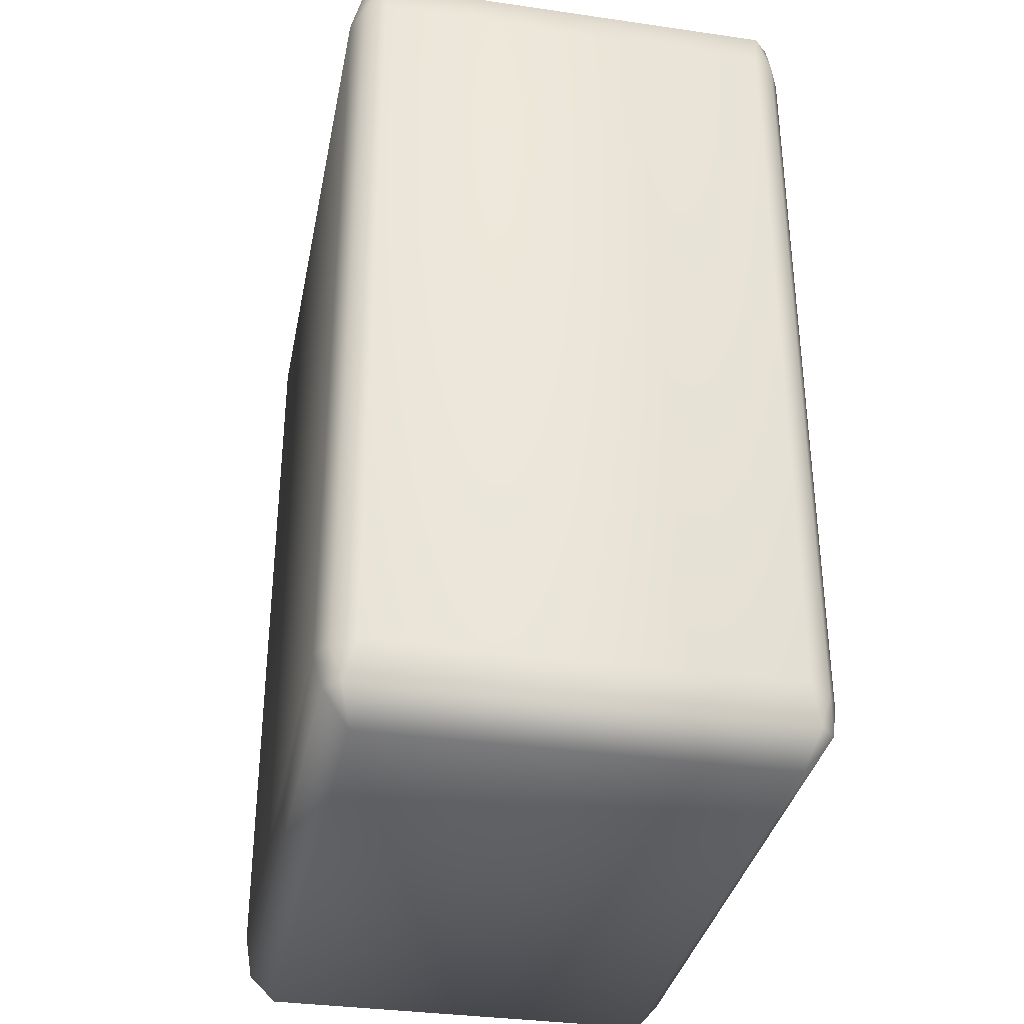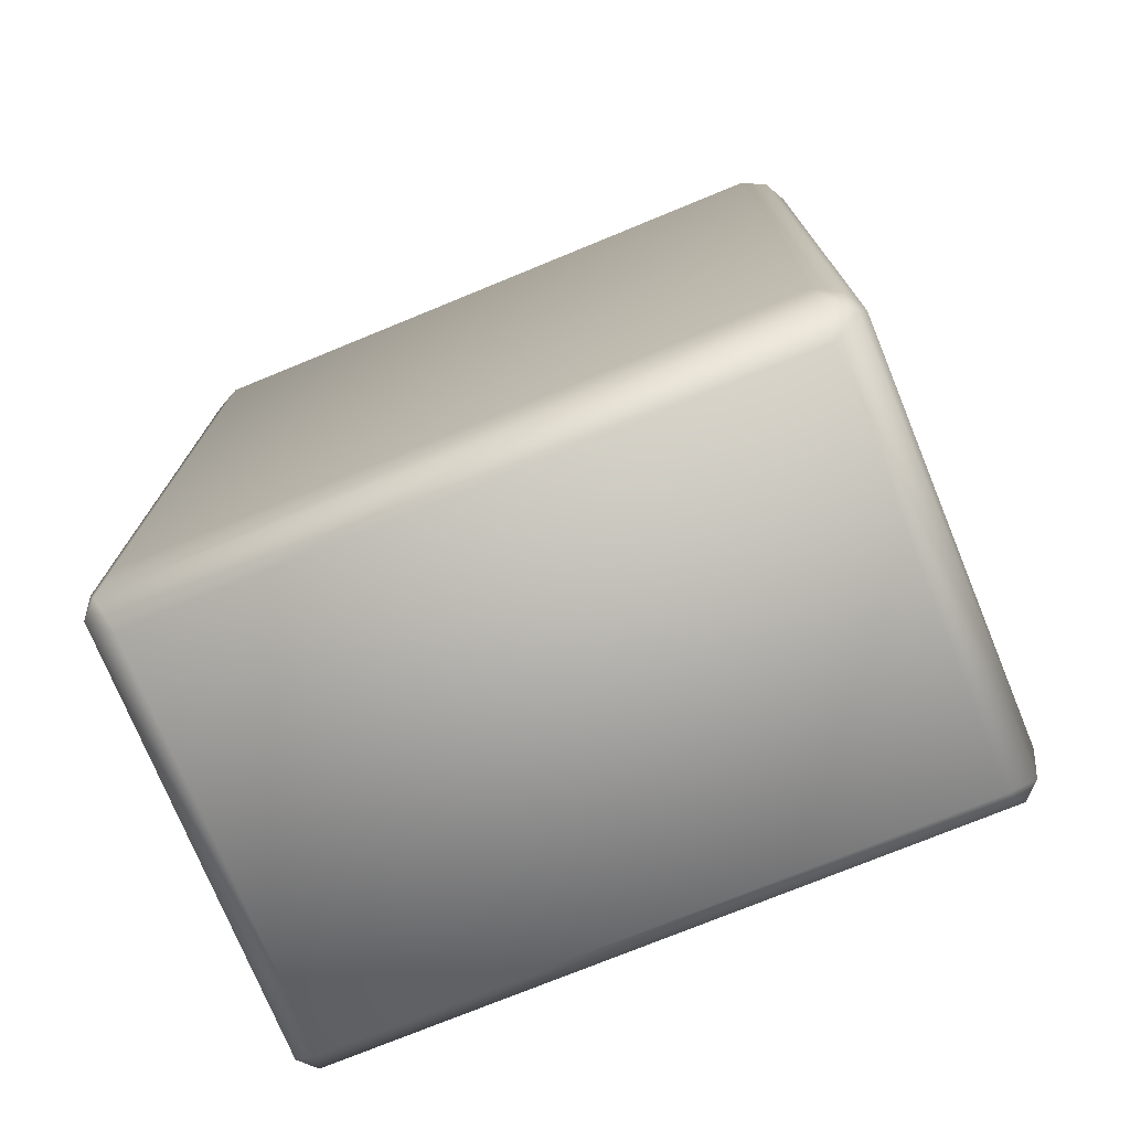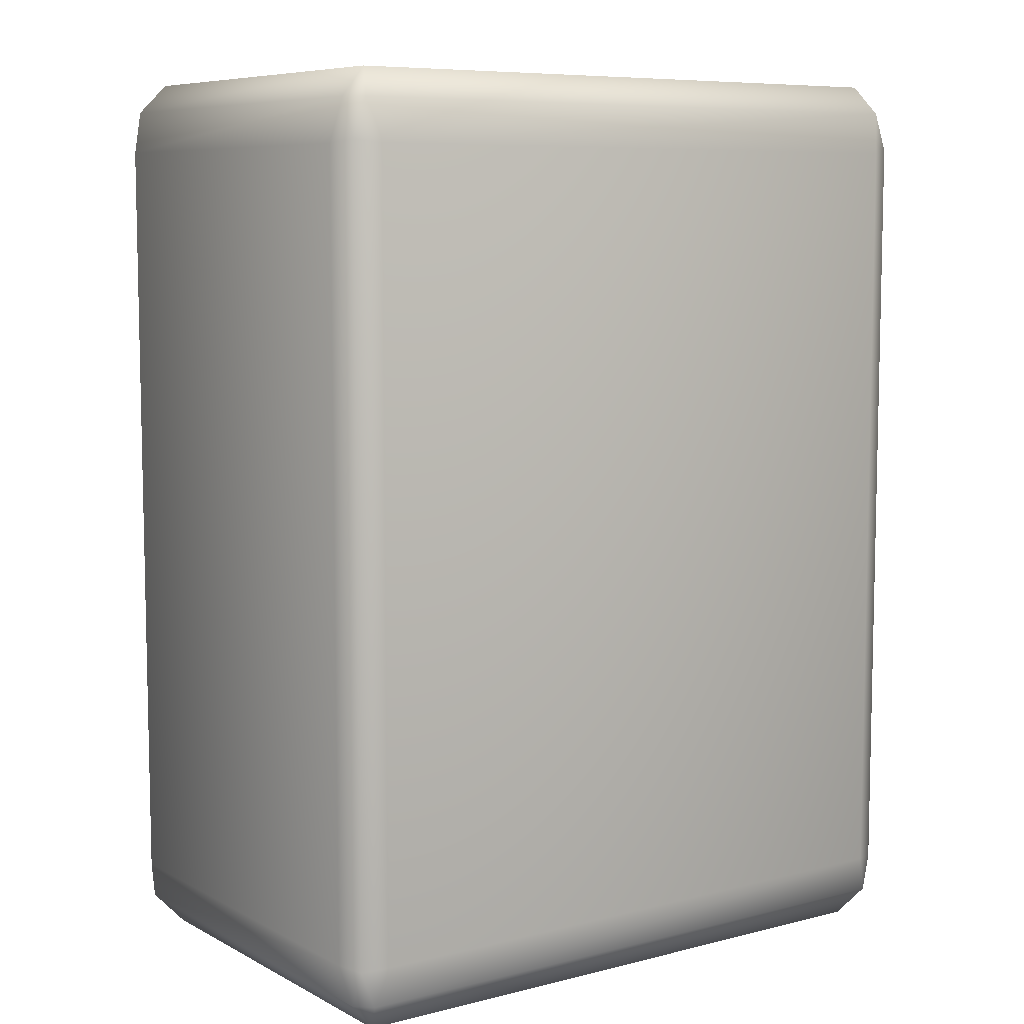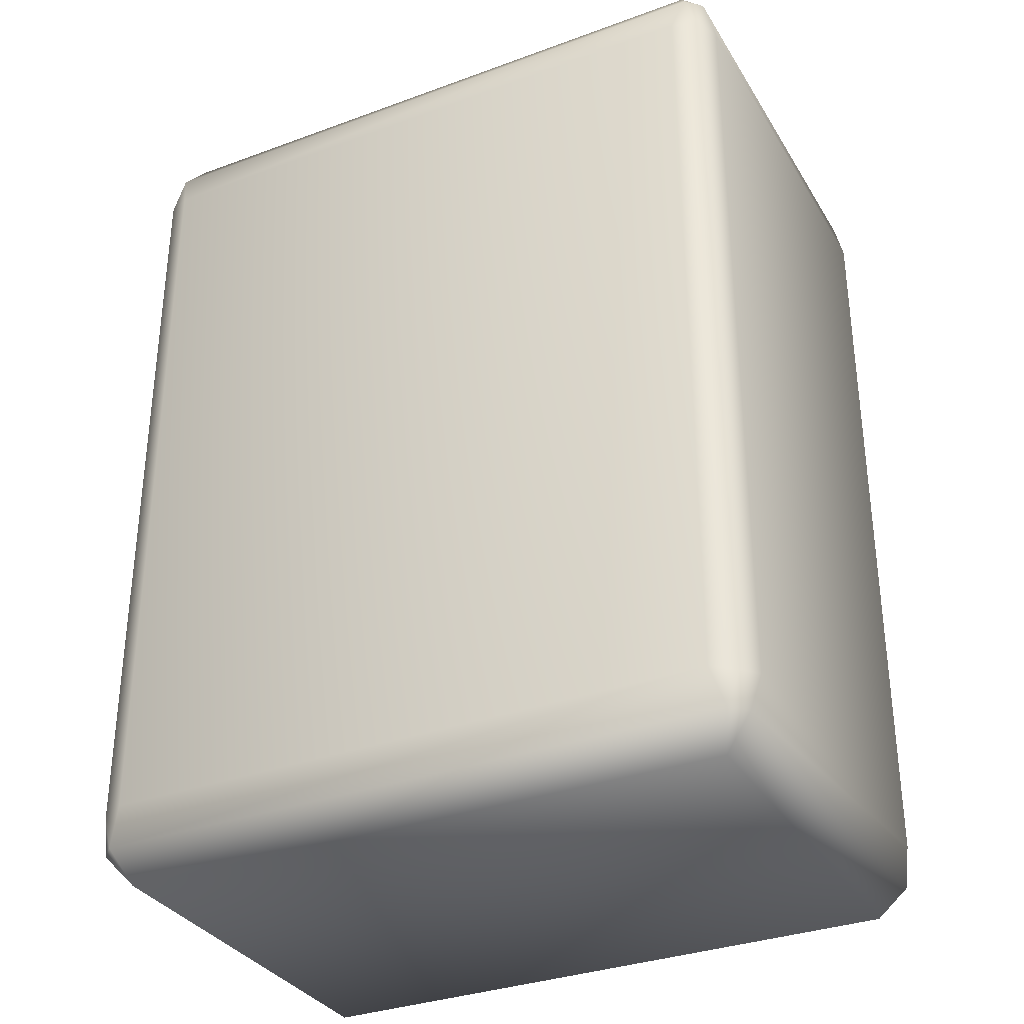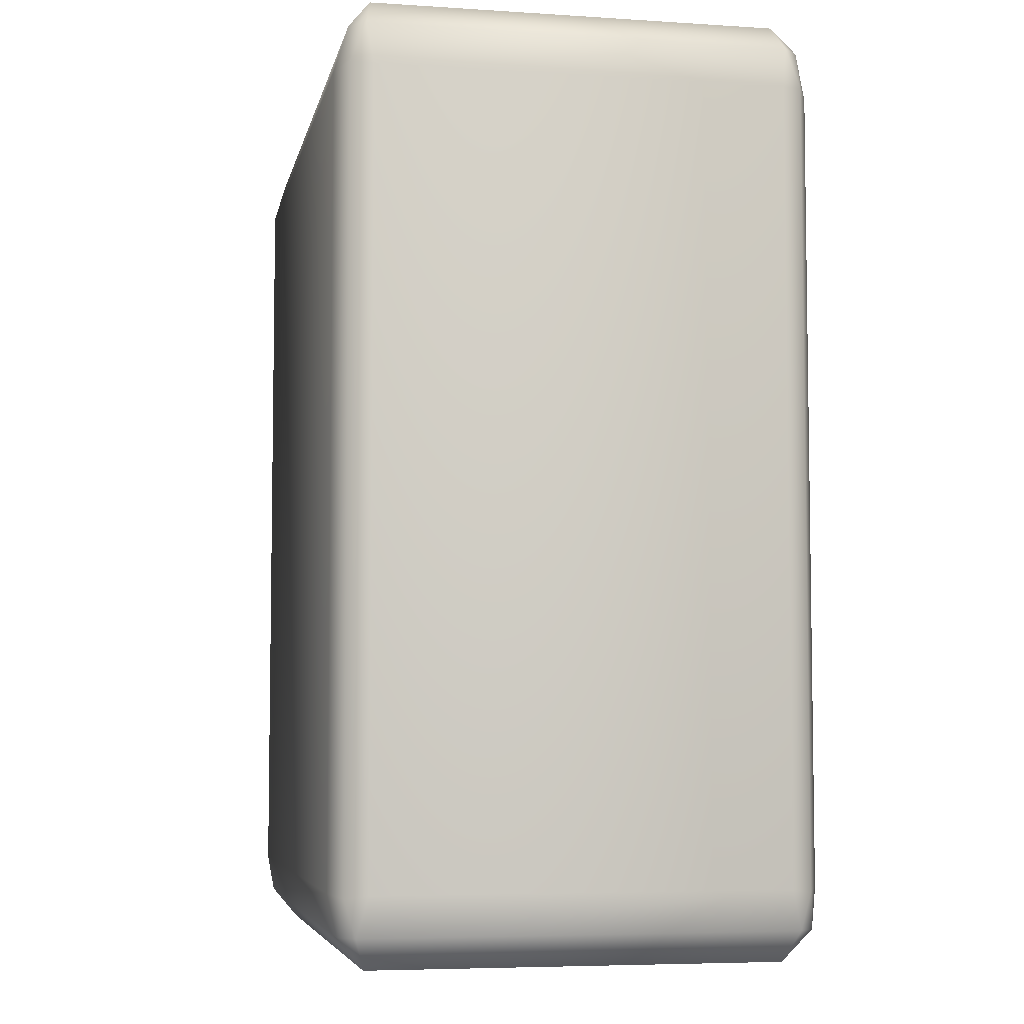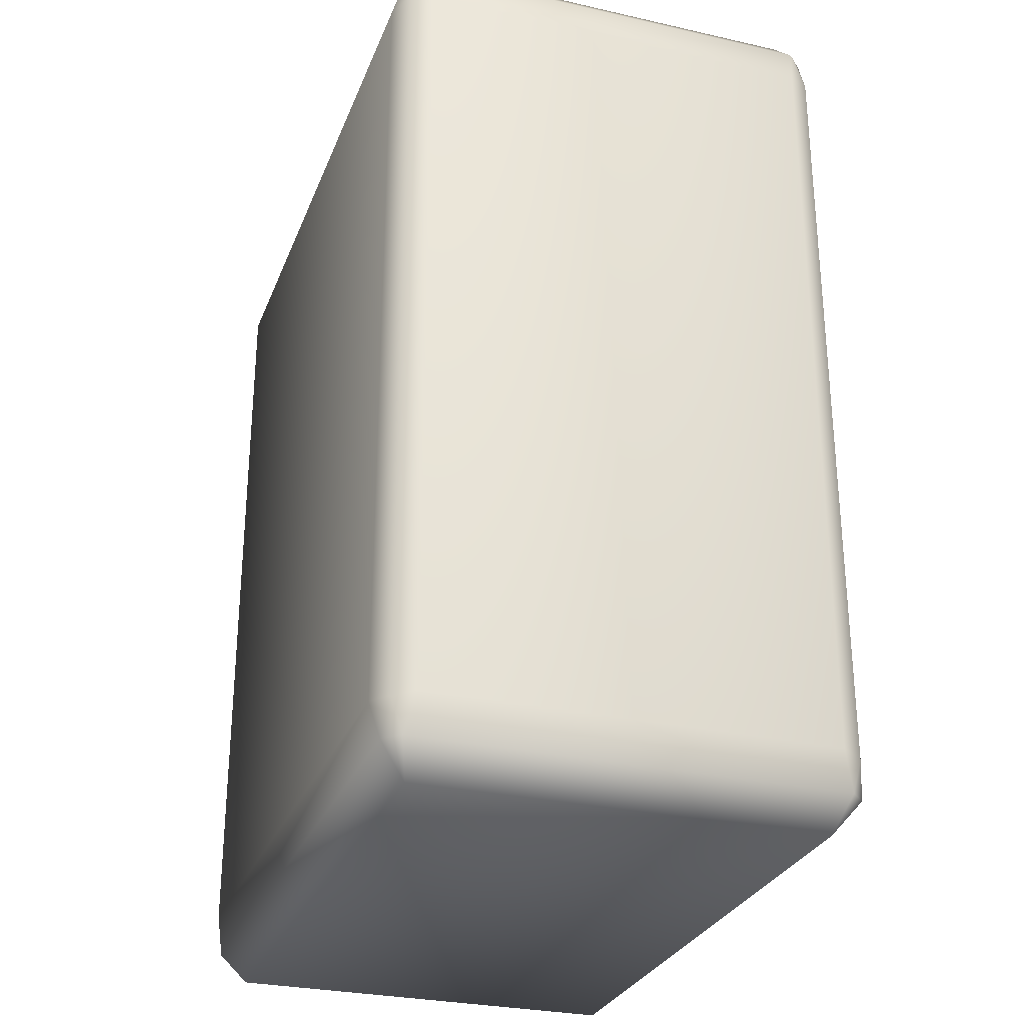
<metadata>
{"format":"obj","ext":"obj","renderer":"f3d","projection":"perspective","resolution":1024,"background":"white","views":[{"elev":-34.4,"azim":-101.0,"up":"+Z"},{"elev":-74.8,"azim":22.3,"up":"+Z"},{"elev":7.8,"azim":144.7,"up":"+Z"},{"elev":-33.2,"azim":26.8,"up":"+Z"},{"elev":-5.7,"azim":78.7,"up":"+Z"},{"elev":-28.7,"azim":-108.7,"up":"+Z"}]}
</metadata>
<code>
g mjpai07
v 0.01517 0.009892 -0.02252
v -0.01517 0.009892 -0.02252
v -0.01517 -0.009891 -0.02252
v 0.01517 -0.009891 -0.02252
v -0.01656 -0.01041 -0.02098
v -0.01656 0.01041 -0.02098
v -0.0158 0.01118 -0.02098
v -0.01639 0.01095 -0.01923
v 0.0158 0.01118 -0.02098
v 0.01656 0.01041 -0.02098
v 0.01639 0.01095 -0.01923
v 0.01656 -0.01041 -0.02098
v 0.0158 -0.01118 -0.02098
v 0.01639 -0.01095 -0.01923
v -0.0158 -0.01118 -0.02098
v -0.01639 -0.01095 -0.01923
v -0.01697 -0.009891 -0.01905
v -0.01517 -0.01158 -0.01905
v 0.01517 -0.01158 -0.01905
v 0.01697 -0.009891 -0.01905
v -0.01517 0.01158 -0.01905
v -0.01697 0.009892 -0.01905
v -0.01697 -0.009891 0.01905
v -0.01697 0.009892 0.01905
v 0.01697 0.009892 -0.01905
v 0.01697 0.009892 0.01905
v 0.01697 -0.009891 0.01905
v 0.01517 -0.01158 -0.01905
v -0.01517 -0.01158 -0.01905
v 0.01647 0.01021 0.02112
v 0.01639 0.01095 0.01923
v 0.01572 0.01096 0.02112
v 0.01517 0.009892 0.02252
v 0.01647 -0.01021 0.02112
v 0.01517 -0.009891 0.02252
v -0.01517 -0.009891 0.02252
v -0.01517 0.009892 0.02252
v -0.01572 -0.01096 0.02112
v 0.01572 -0.01096 0.02112
v 0.01639 -0.01095 0.01923
v -0.01572 0.01096 0.02112
v -0.01647 0.01021 0.02112
v -0.01639 0.01095 0.01923
v -0.01647 -0.01021 0.02112
v -0.01639 -0.01095 0.01923
v -0.01697 -0.009891 0.01905
v -0.01517 -0.01158 0.01905
v 0.01517 -0.01158 0.01905
v -0.01517 0.01158 0.01905
v -0.01697 0.009892 0.01905
v 0.01517 -0.01158 0.01905
v 0.01517 0.01158 0.01905
v 0.01517 -0.01158 0.01905
v 0.01517 -0.01158 -0.01905
v 0.01517 0.01158 0.01905
v 0.01517 0.01158 0.01905
v 0.01517 0.01158 -0.01905
v 0.01517 0.01158 -0.01905
v 0.01517 0.01158 -0.01905
v -0.01517 0.01158 -0.01905
v 0.01517 -0.01158 0.01905
v 0.01517 -0.01158 -0.01905
v -0.01517 -0.01158 -0.01905
v -0.01517 -0.01158 0.01905
v -0.01517 0.01158 0.01905
v -0.01517 0.01158 -0.01905
v 0.01517 0.01158 -0.01905
v 0.01517 0.01158 0.01905
v -0.01517 -0.01158 -0.01905
v -0.01639 -0.01095 0.01923
v -0.01517 -0.01158 0.01905
v -0.01517 0.01158 0.01905
v -0.01639 0.01095 0.01923
v -0.01517 0.01158 -0.01905
g mjpai07_0
f 3 2 1
f 4 3 1
f 3 5 2
f 5 6 2
f 2 7 1
f 2 6 7
f 7 6 8
f 7 9 1
f 1 10 4
f 1 9 10
f 11 10 9
f 10 12 4
f 4 13 3
f 4 12 13
f 14 13 12
f 13 15 3
f 3 15 5
f 5 15 16
f 17 5 16
f 5 17 6
f 18 16 15
f 19 13 14
f 20 14 12
f 21 7 8
f 22 8 6
f 22 17 23
f 23 17 16
f 24 22 23
f 25 10 11
f 25 20 12
f 10 25 12
f 20 25 26
f 25 11 26
f 27 20 26
f 17 22 6
f 13 28 15
f 28 29 15
f 27 26 30
f 26 31 30
f 30 31 32
f 11 31 26
f 33 30 32
f 34 30 33
f 34 27 30
f 35 34 33
f 36 35 33
f 37 36 33
f 33 32 37
f 36 38 35
f 38 39 35
f 35 39 34
f 39 40 34
f 32 41 37
f 37 42 36
f 37 41 42
f 41 43 42
f 42 44 36
f 36 44 38
f 44 45 38
f 46 45 44
f 47 38 45
f 38 47 39
f 48 40 39
f 27 34 40
f 49 43 41
f 50 42 43
f 50 46 44
f 42 50 44
f 47 51 39
f 52 49 41
f 32 52 41
f 20 27 40
f 14 20 40
f 14 40 53
f 54 14 53
f 55 32 31
f 57 56 31
f 11 57 31
f 58 11 9
f 60 59 9
f 7 60 9
f 63 62 61
f 64 63 61
f 67 66 65
f 68 67 65
f 70 16 69
f 71 70 69
f 70 23 16
f 8 73 72
f 74 8 72
f 8 22 73
f 22 24 73

</code>
